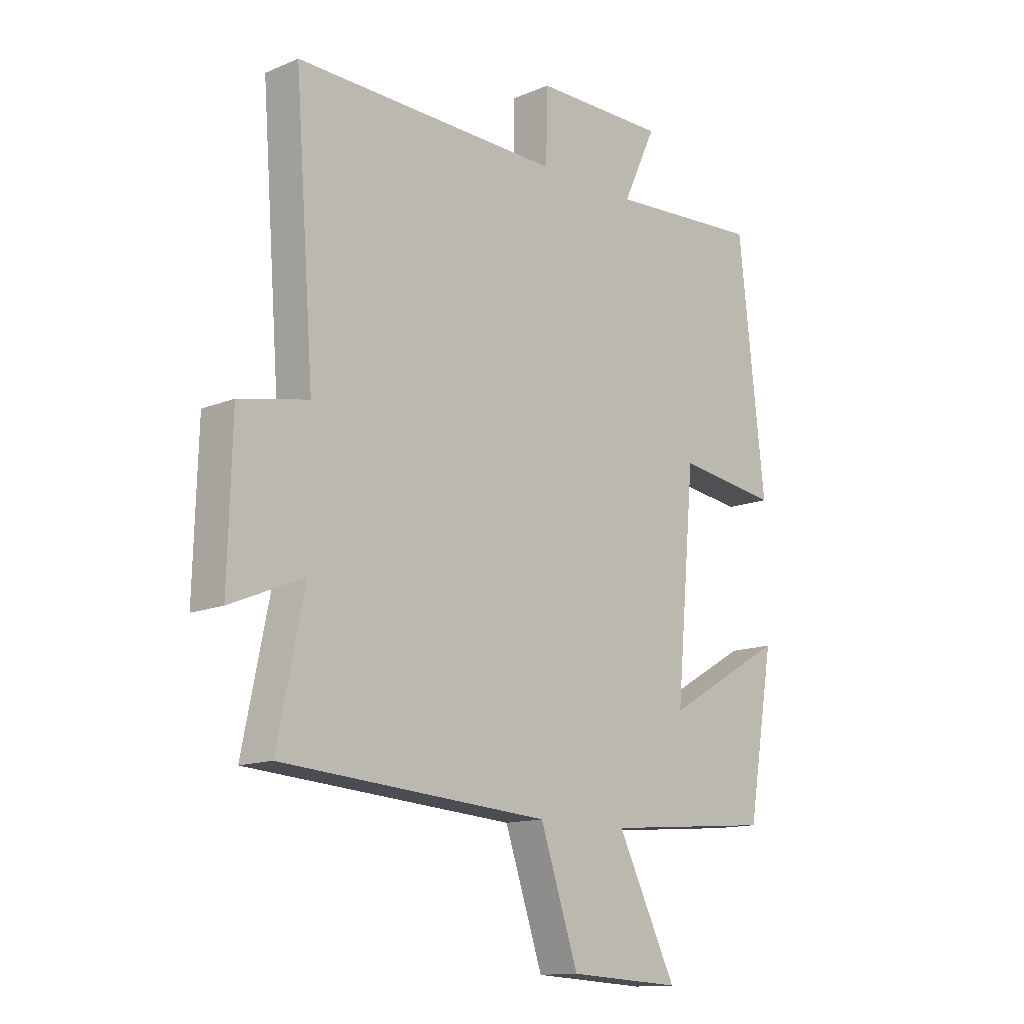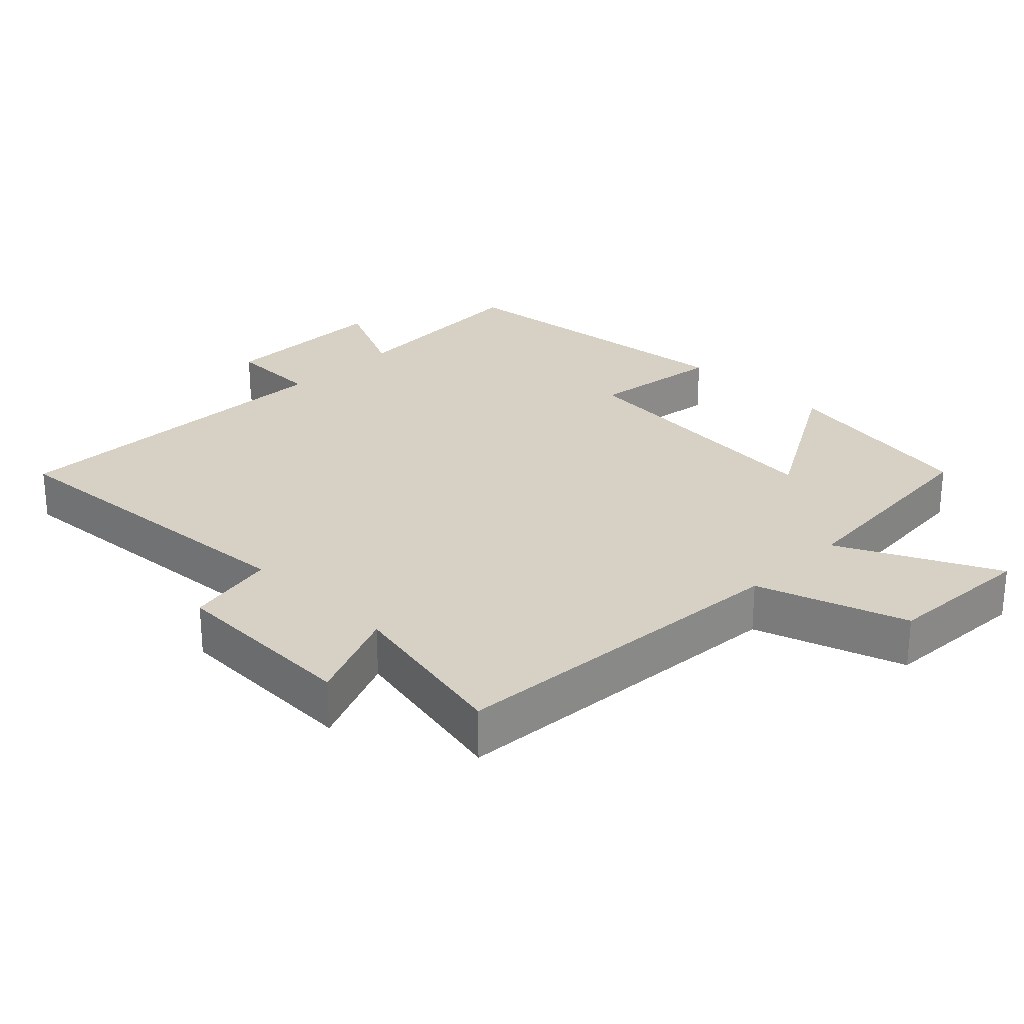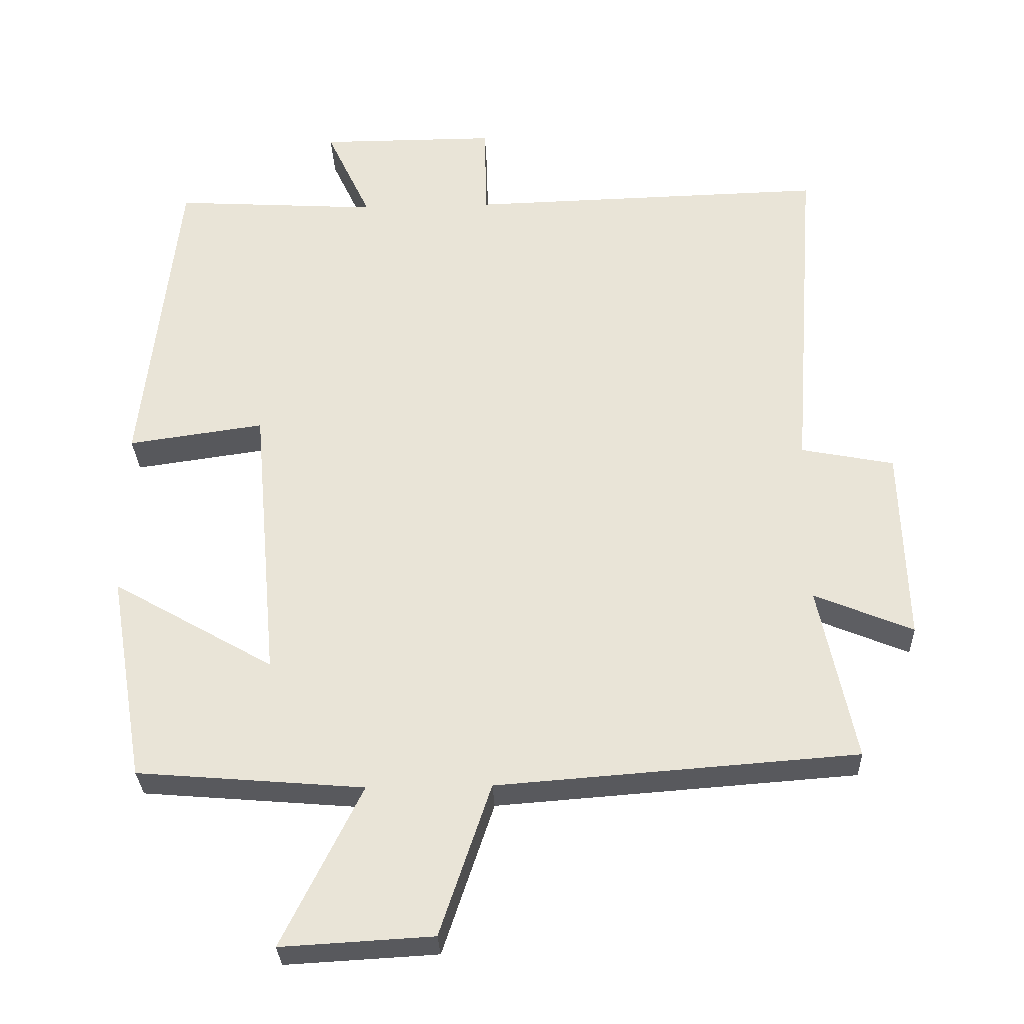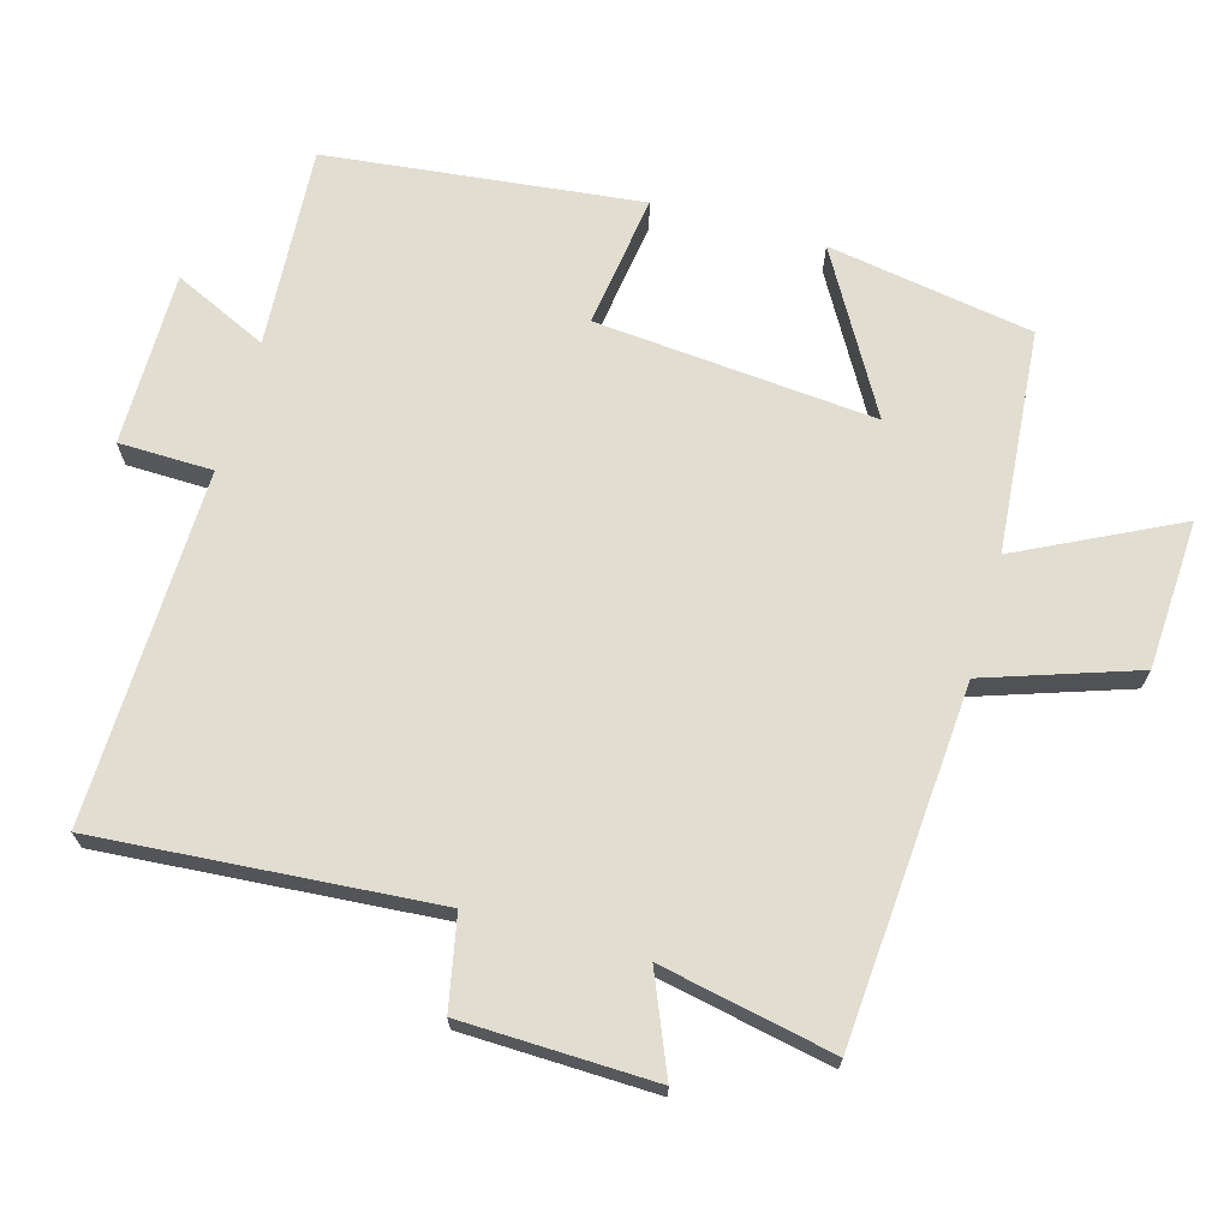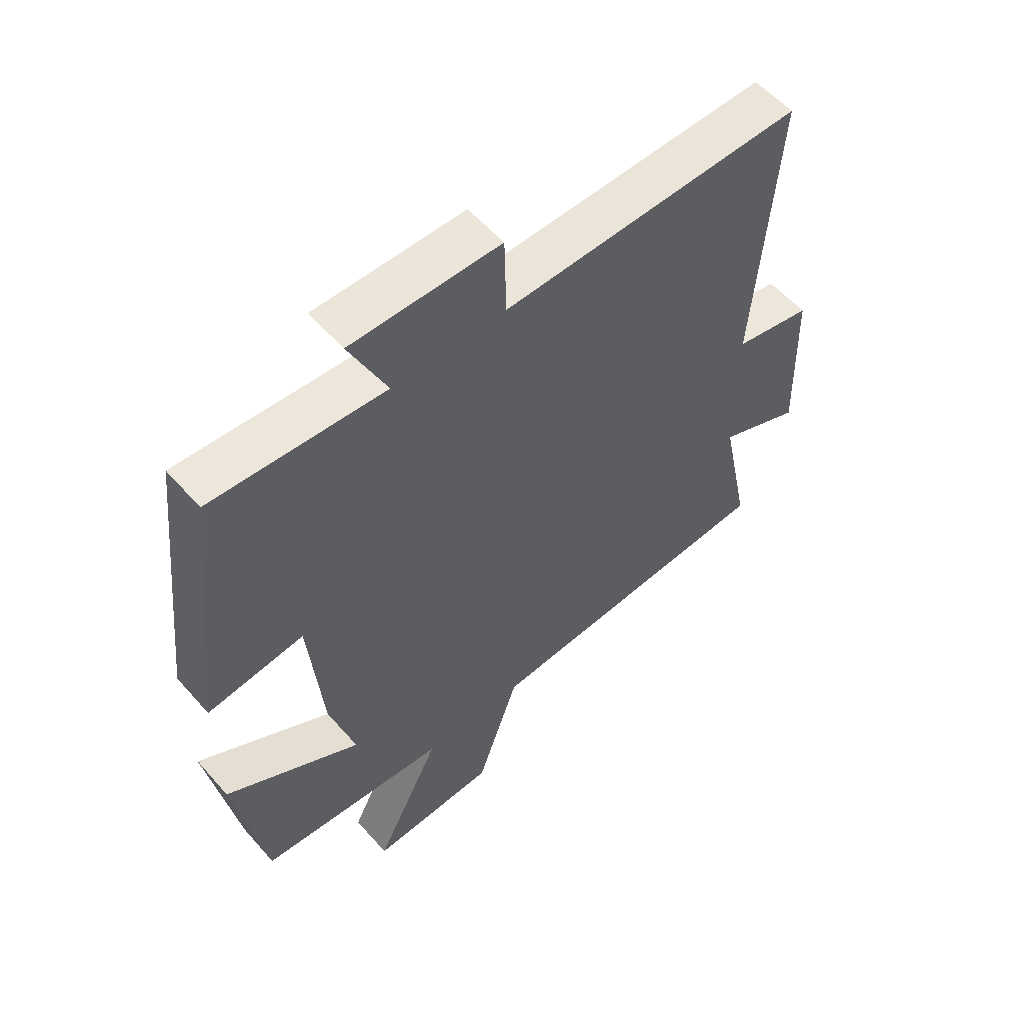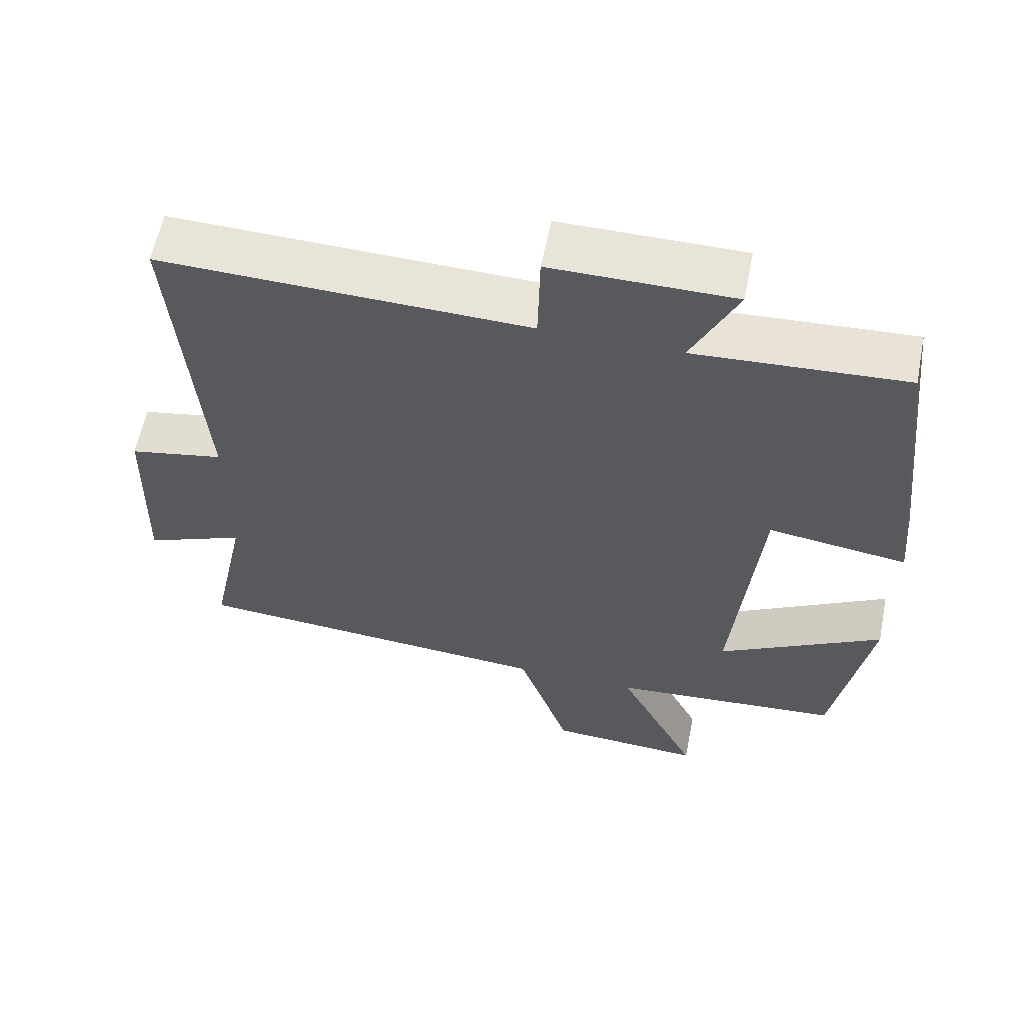
<metadata>
{"format":"obj","ext":"obj","renderer":"f3d","projection":"perspective","resolution":1024,"background":"white","views":[{"elev":-13.3,"azim":133.5,"up":"+Z"},{"elev":26.6,"azim":134.7,"up":"+Y"},{"elev":-30.4,"azim":2.2,"up":"+Z"},{"elev":68.9,"azim":105.7,"up":"+Y"},{"elev":56.6,"azim":-40.7,"up":"+Z"},{"elev":60.5,"azim":-168.8,"up":"+Z"}]}
</metadata>
<code>
v -0.45 0.07 -0.473
v -0.5 0.07 -0.178
v -0.272 0.07 -0.309
v -0.308 0.07 0.093
v -0.5 0.07 0.066
v -0.45 0.07 0.518
v -0.16 0.07 0.5
v -0.223 0.07 0.635
v 0.027 0.07 0.635
v 0.03 0.07 0.5
v 0.536 0.07 0.513
v 0.5 0.07 0.03
v 0.631 0.07 0.004
v 0.639 0.07 -0.272
v 0.5 0.07 -0.214
v 0.551 0.07 -0.462
v 0.044 0.07 -0.5
v -0.028 0.07 -0.715
v -0.242 0.07 -0.727
v -0.13 0.07 -0.5
v -0.45 0 -0.473
v -0.5 0 -0.178
v -0.272 0 -0.309
v -0.308 0 0.093
v -0.5 0 0.066
v -0.45 0 0.518
v -0.16 0 0.5
v -0.223 0 0.635
v 0.027 0 0.635
v 0.03 0 0.5
v 0.536 0 0.513
v 0.5 0 0.03
v 0.631 0 0.004
v 0.639 0 -0.272
v 0.5 0 -0.214
v 0.551 0 -0.462
v 0.044 0 -0.5
v -0.028 0 -0.715
v -0.242 0 -0.727
v -0.13 0 -0.5
f 17 18 19 20
f 17 20 1
f 16 17 1
f 15 16 1
f 12 13 14 15
f 12 15 1
f 10 11 12
f 7 8 9 10
f 7 10 12
f 4 5 6 7
f 3 4 7 12
f 1 2 3
f 1 3 12
f 40 39 38 37
f 21 40 37
f 21 37 36
f 21 36 35
f 35 34 33 32
f 21 35 32
f 32 31 30
f 30 29 28 27
f 32 30 27
f 27 26 25 24
f 32 27 24 23
f 23 22 21
f 32 23 21
f 1 21 22 2
f 2 22 23 3
f 3 23 24 4
f 4 24 25 5
f 5 25 26 6
f 6 26 27 7
f 7 27 28 8
f 8 28 29 9
f 9 29 30 10
f 10 30 31 11
f 11 31 32 12
f 12 32 33 13
f 13 33 34 14
f 14 34 35 15
f 15 35 36 16
f 16 36 37 17
f 17 37 38 18
f 18 38 39 19
f 19 39 40 20
f 20 40 21 1

</code>
